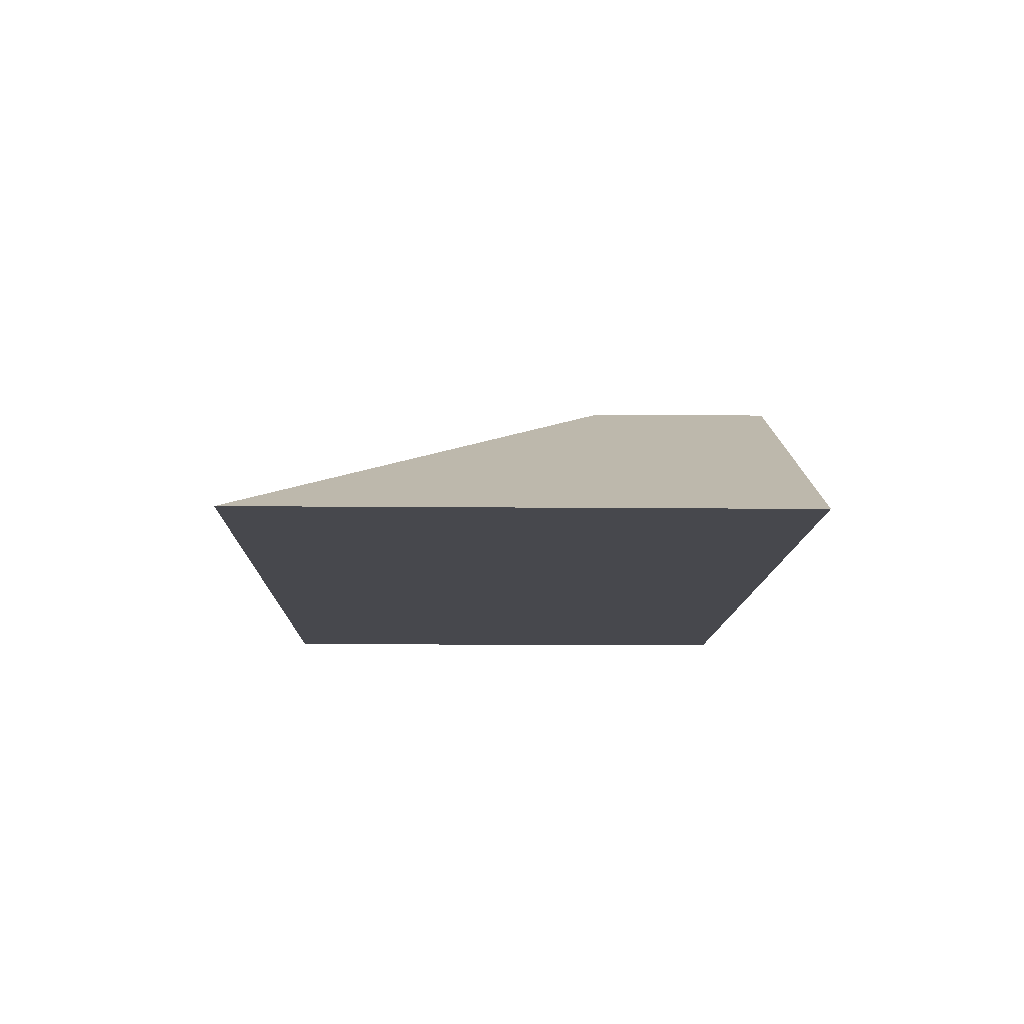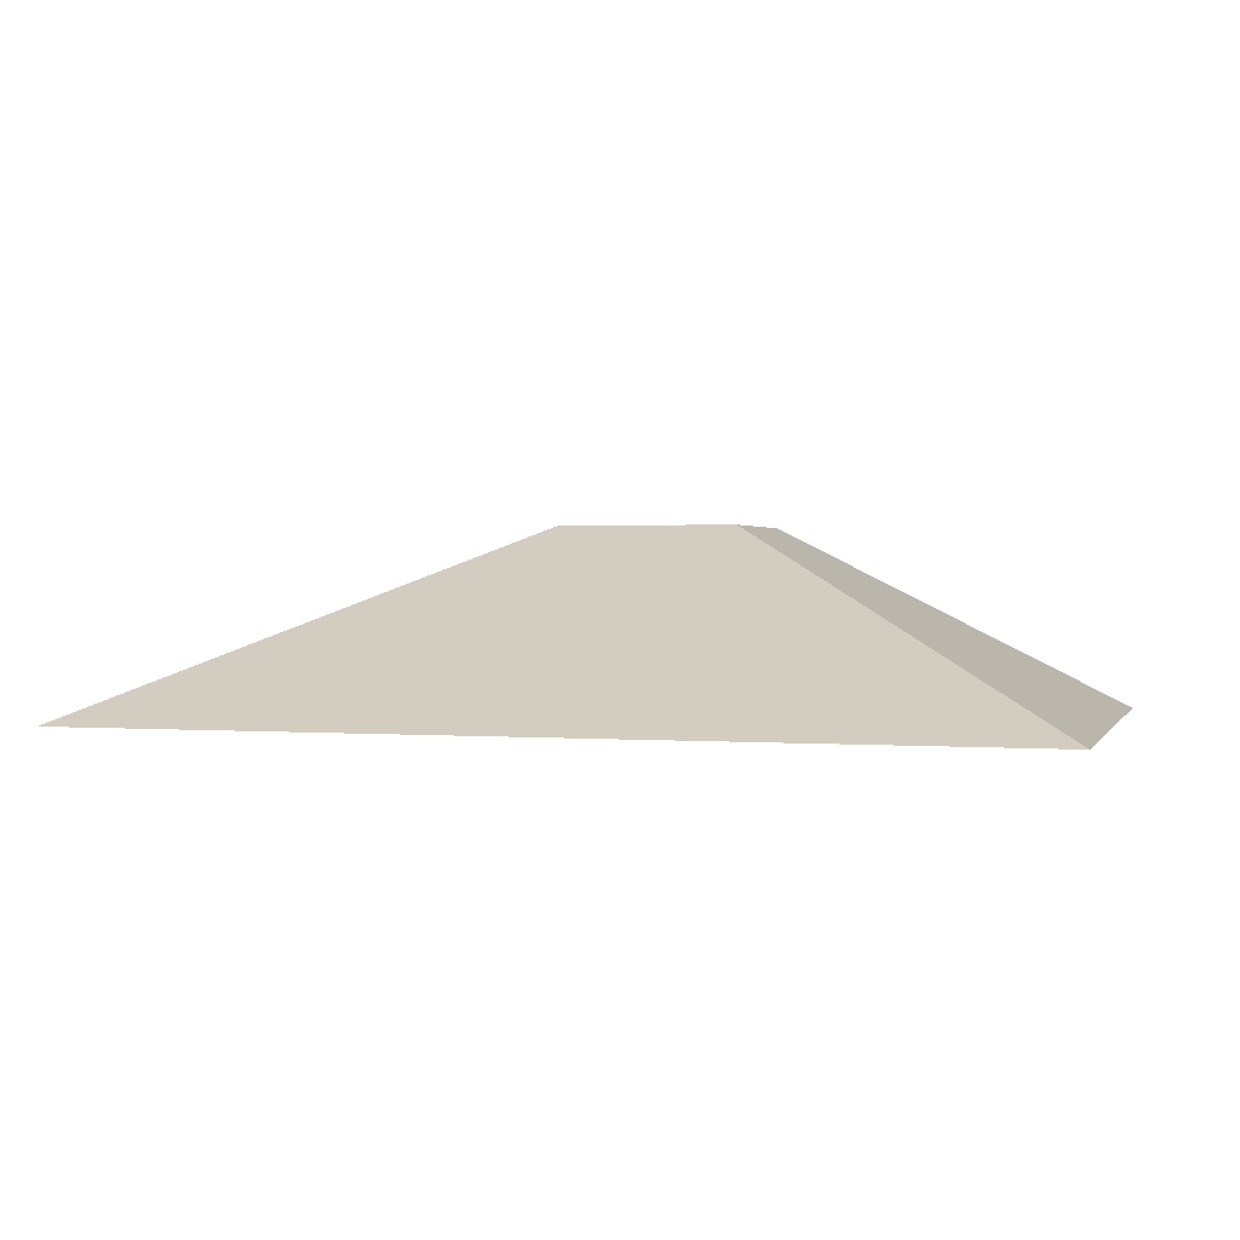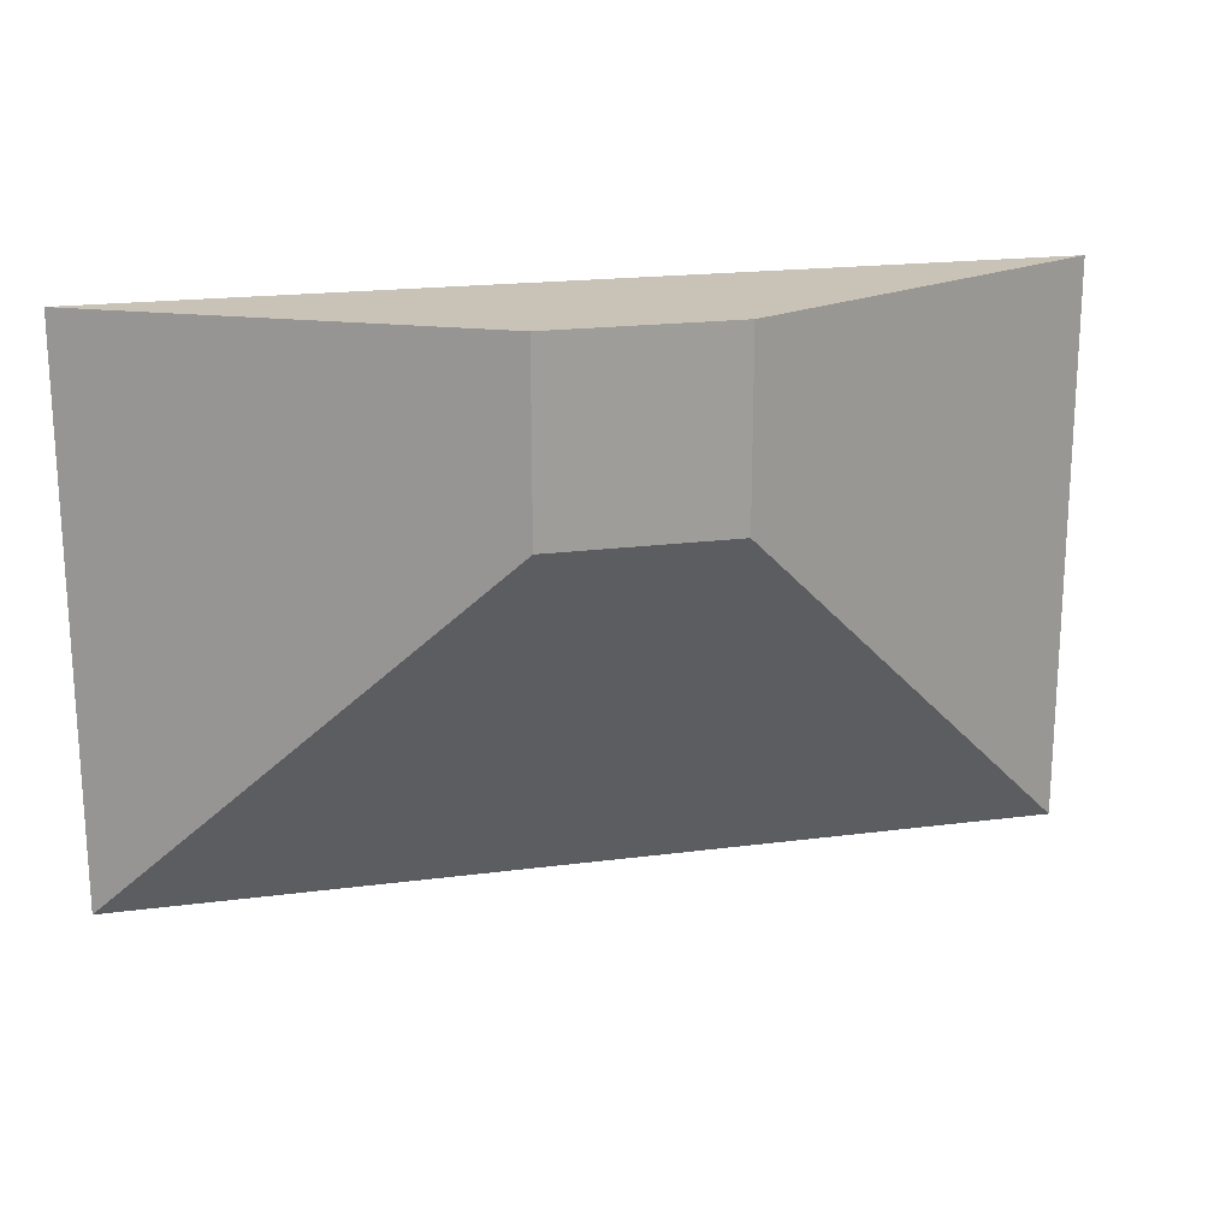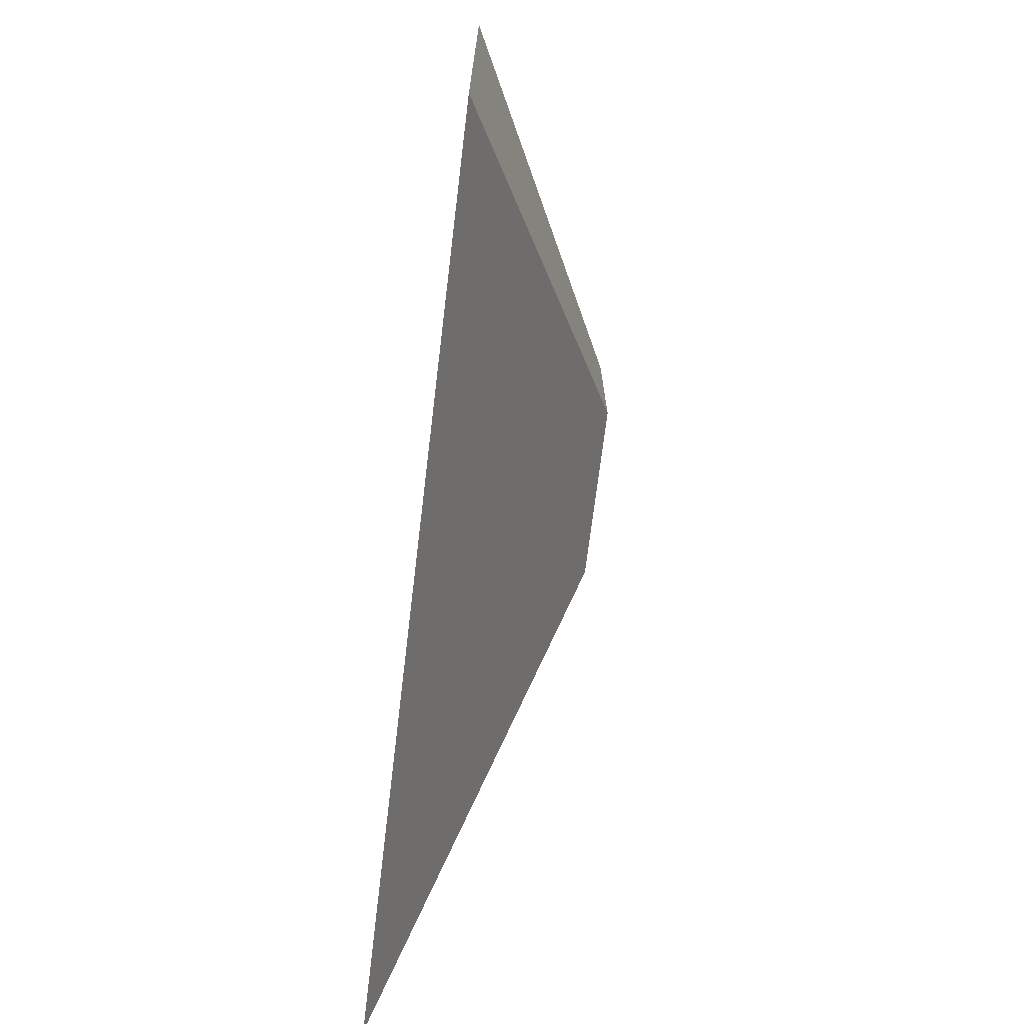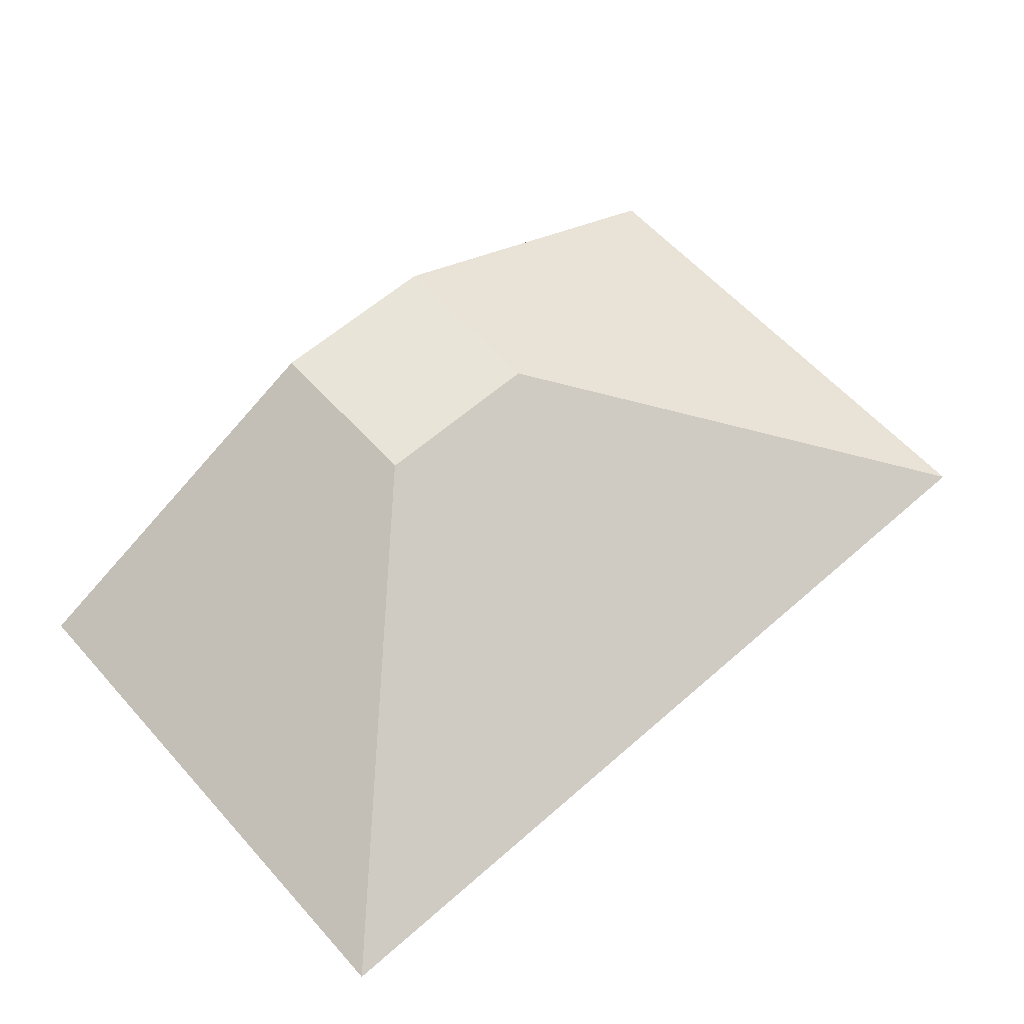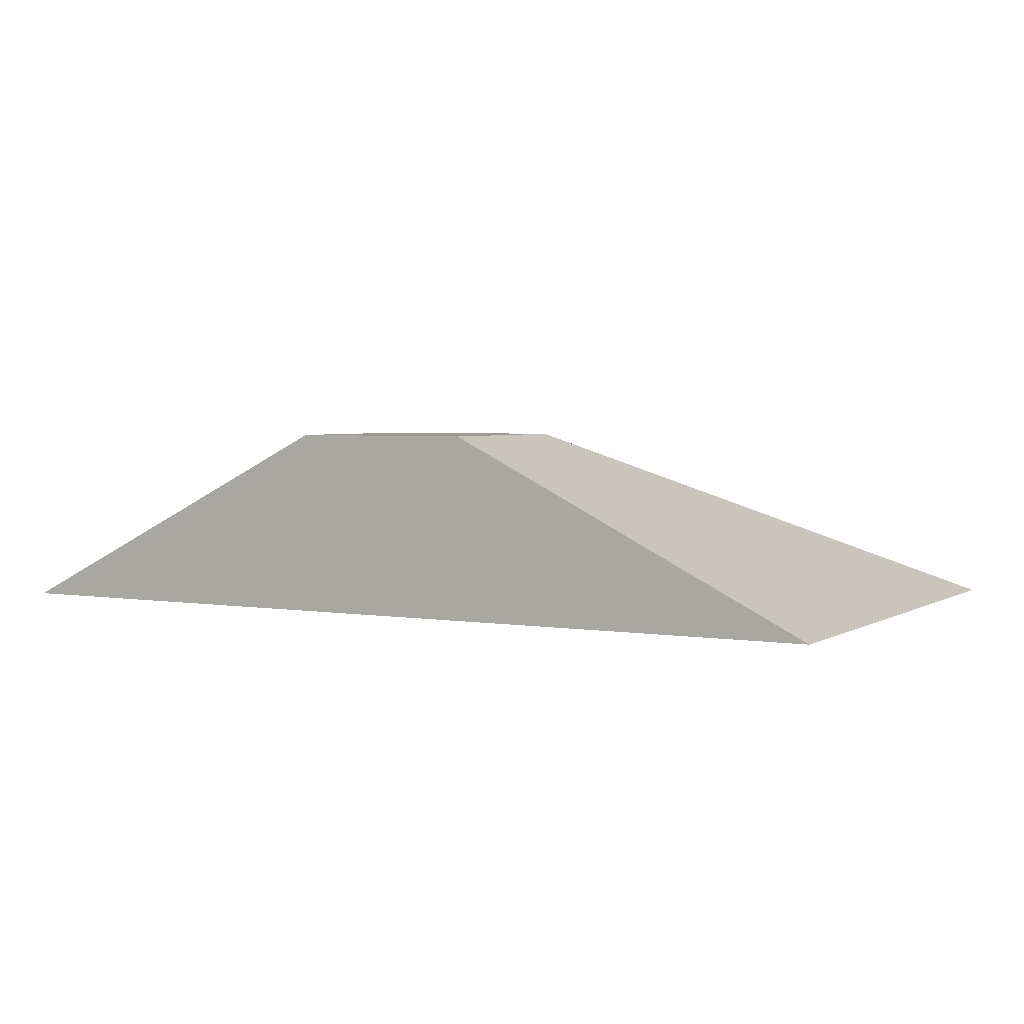
<metadata>
{"format":"obj","ext":"obj","renderer":"f3d","projection":"perspective","resolution":1024,"background":"white","views":[{"elev":-11.8,"azim":-91.3,"up":"+Y"},{"elev":1.2,"azim":-163.6,"up":"+Y"},{"elev":19.4,"azim":166.1,"up":"+Z"},{"elev":-70.7,"azim":83.1,"up":"+Z"},{"elev":60.7,"azim":138.2,"up":"+Y"},{"elev":3.4,"azim":29.1,"up":"+Y"}]}
</metadata>
<code>
g pb_Mesh113296
v 4 0 0
v -6 0 0
v 0 2 0
v -2 2 0
v -6 0 0
v -6 0 -6
v -2 2 0
v -2 2 -2
v -6 0 -6
v 4 0 -6
v -2 2 -2
v 0 2 -2
v 4 0 -6
v 4 0 0
v 0 2 -2
v 0 2 0
v 0 2 0
v -2 2 0
v 0 2 -2
v -2 2 -2
v 4 0 -6
v -6 0 -6
v 4 0 0
v -6 0 0
g pb_Mesh113296_0
g pb_Mesh113296_1
f 3 2 1
f 3 4 2
f 7 6 5
f 7 8 6
f 11 10 9
f 11 12 10
f 15 14 13
f 15 16 14
f 19 18 17
f 19 20 18
f 23 22 21
f 23 24 22

</code>
